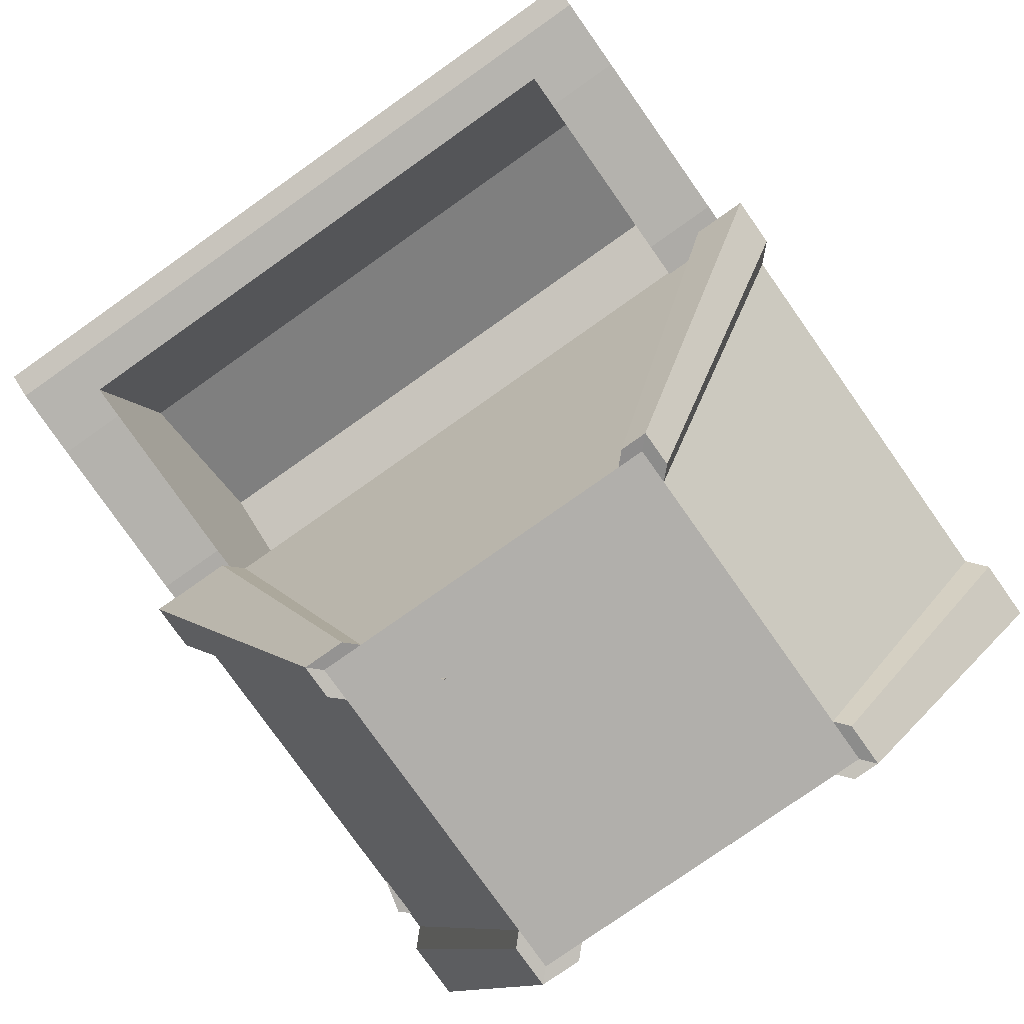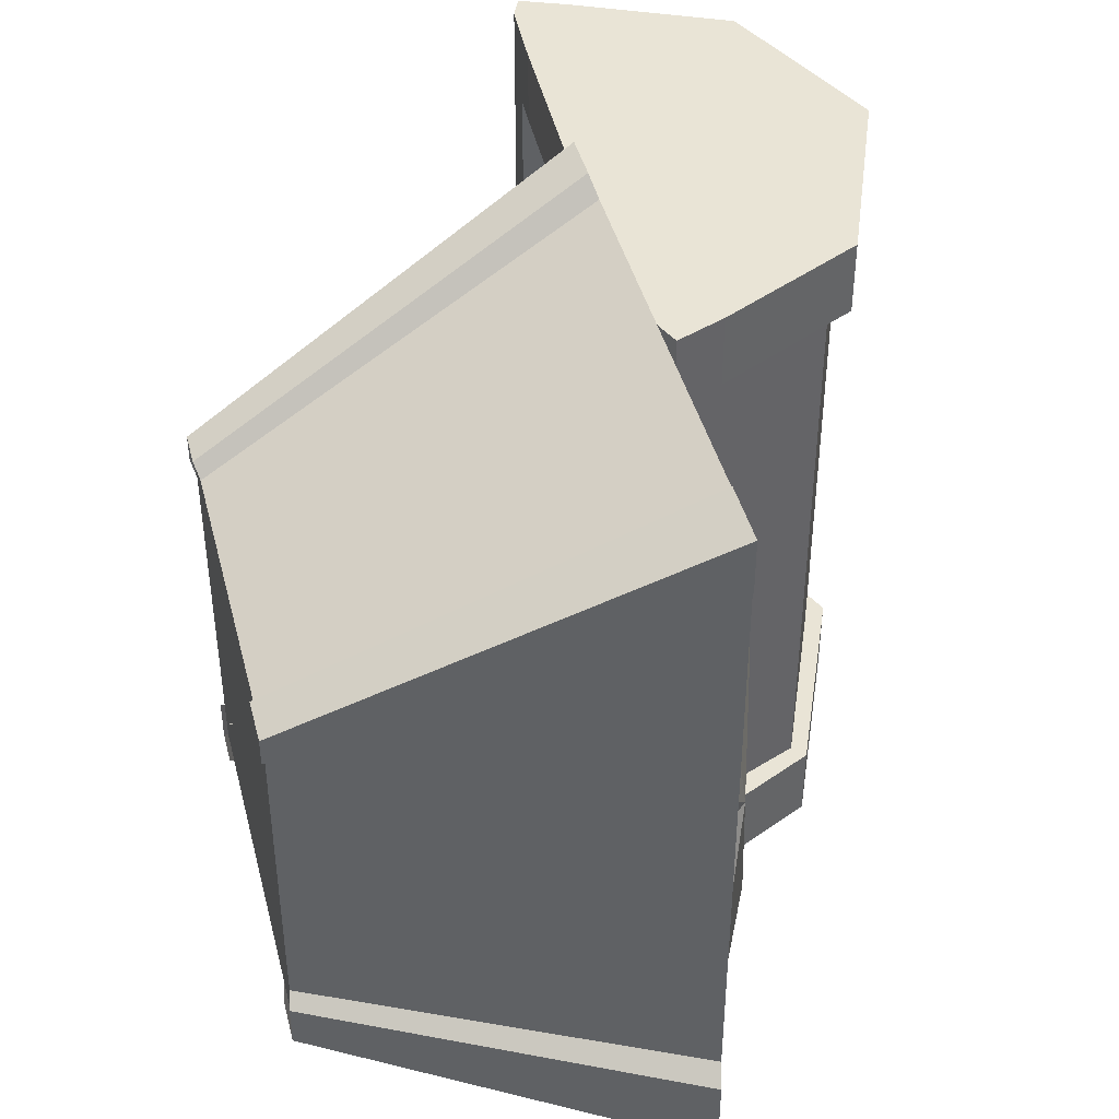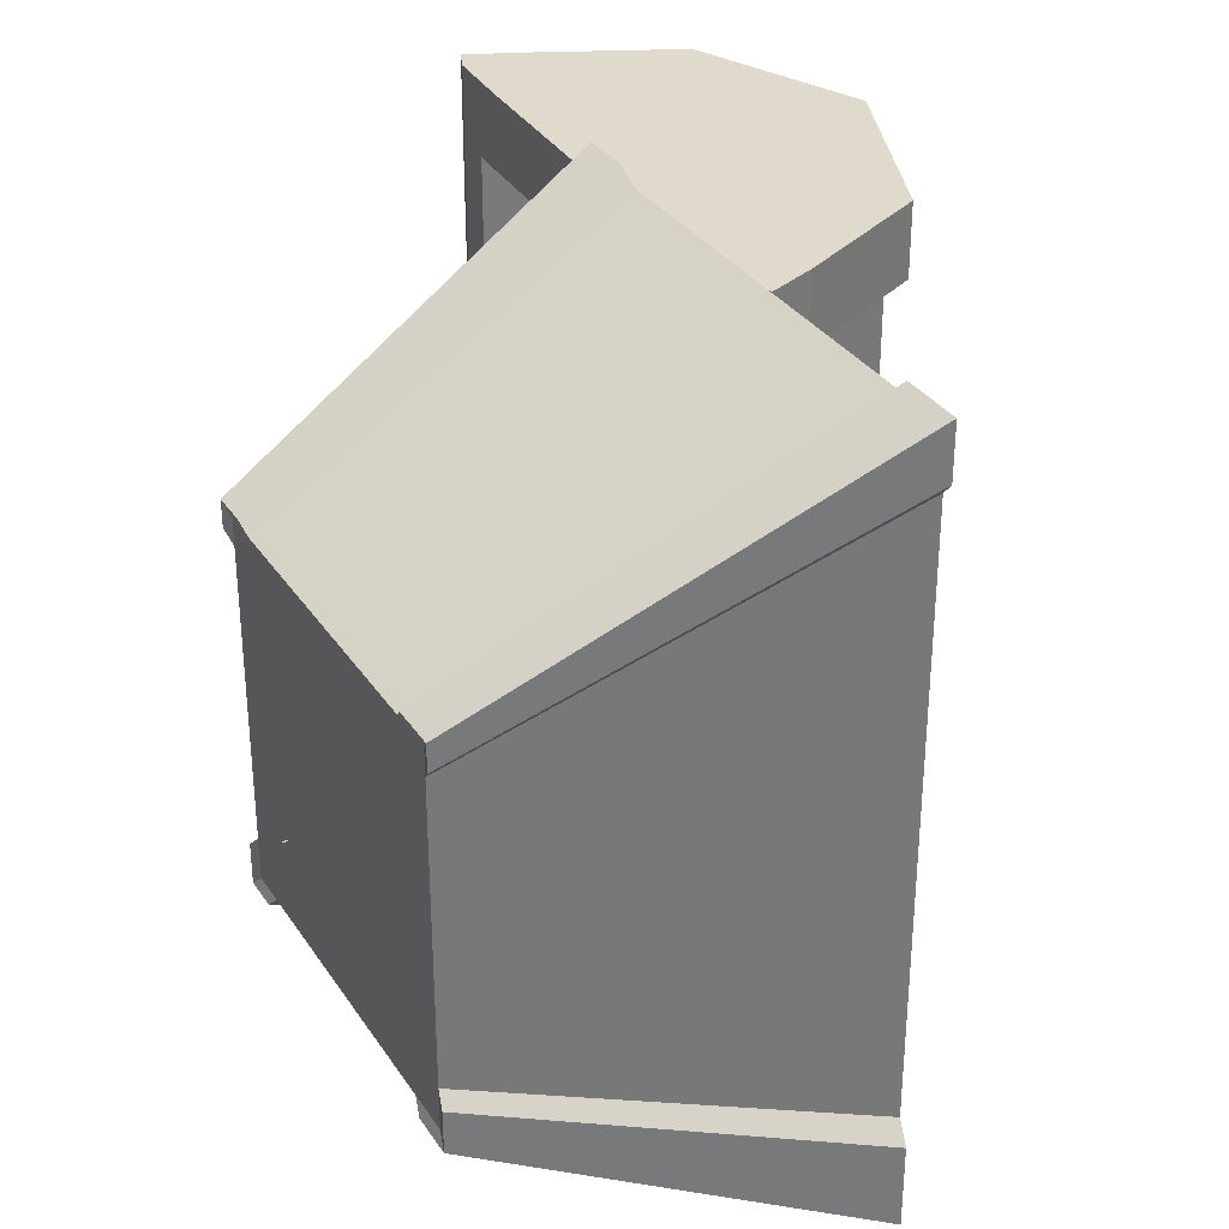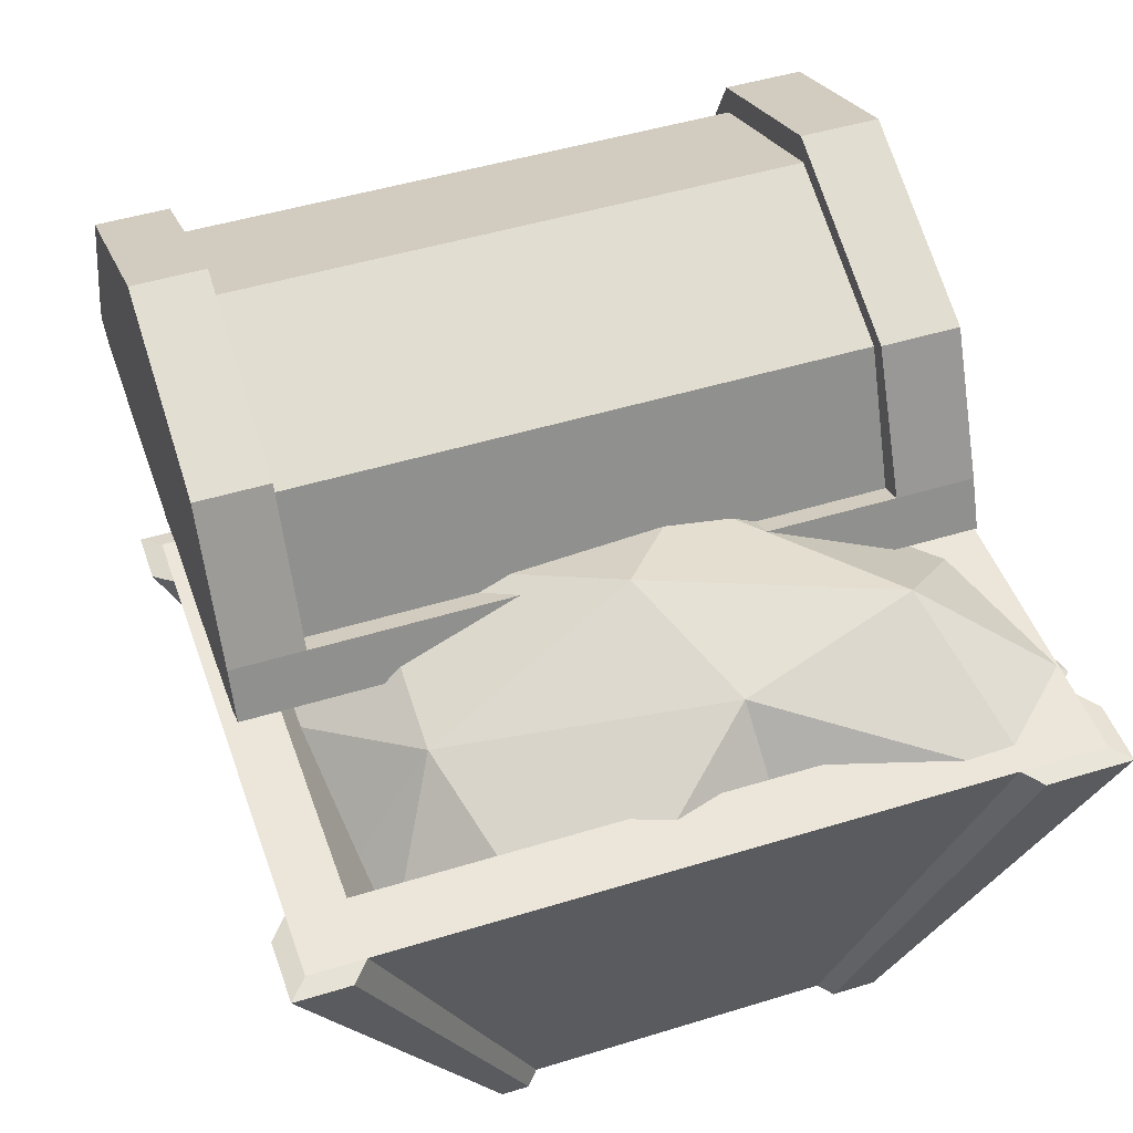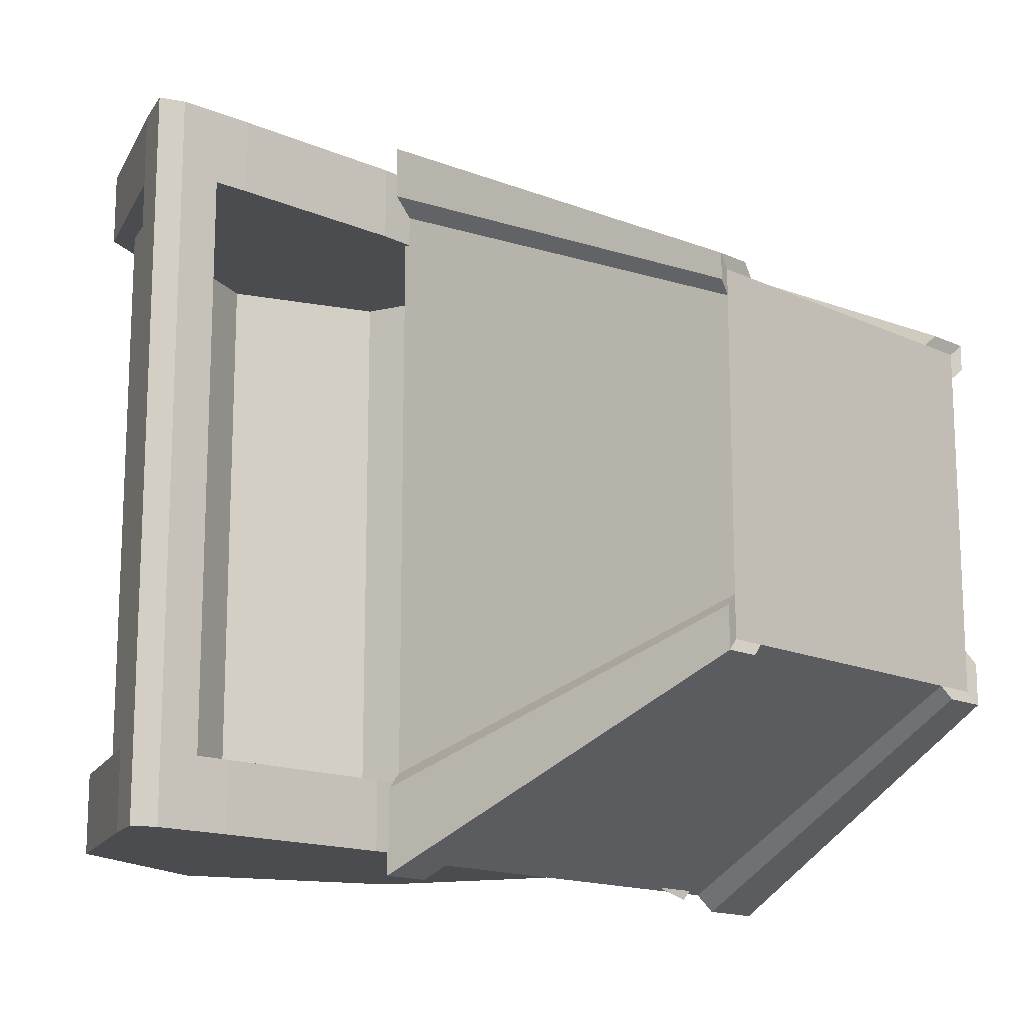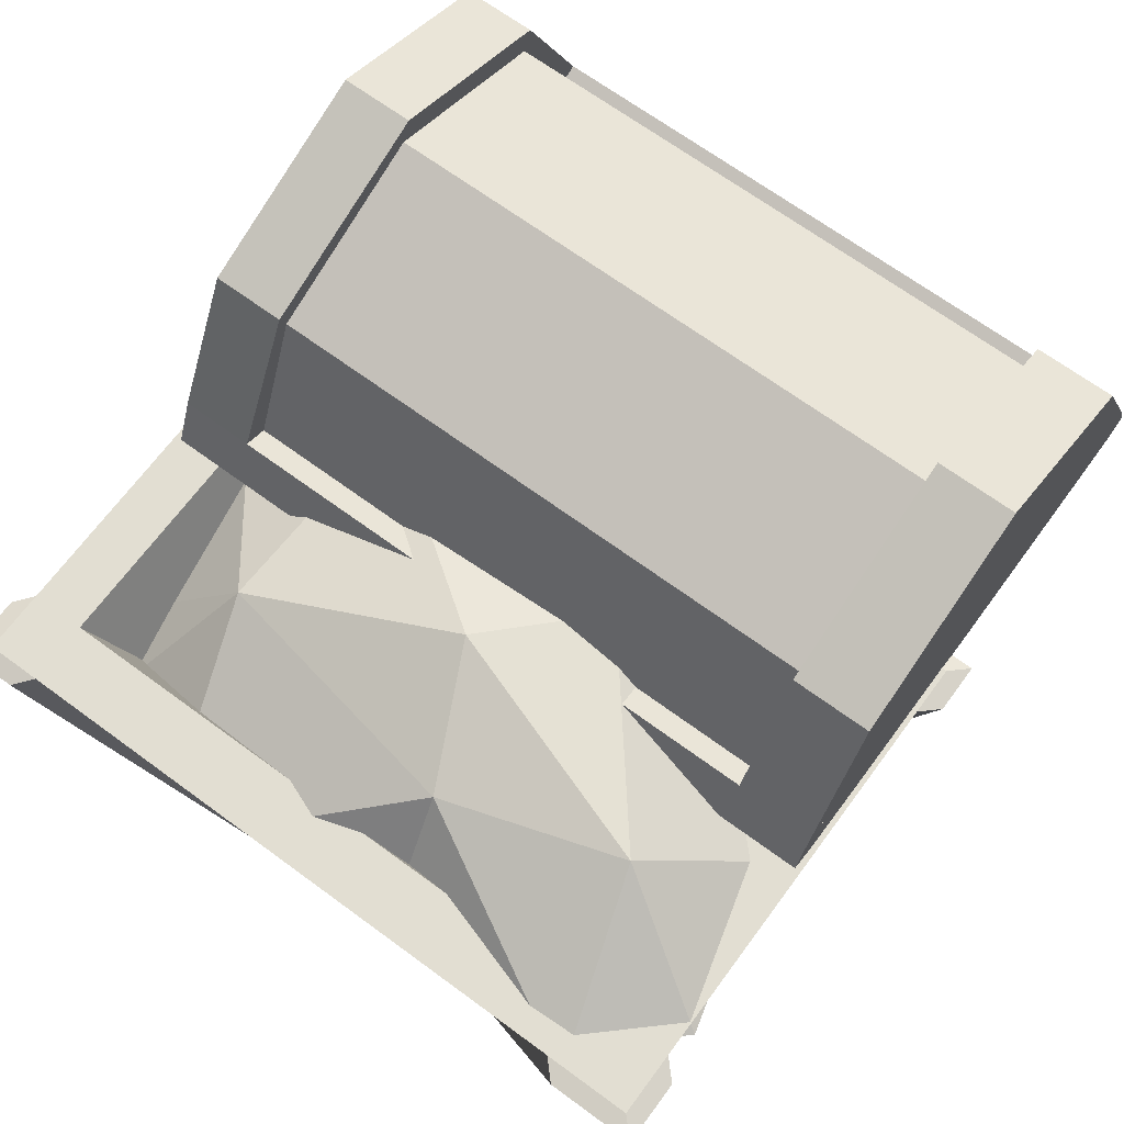
<metadata>
{"format":"obj","ext":"obj","renderer":"f3d","projection":"perspective","resolution":1024,"background":"white","views":[{"elev":-78.1,"azim":-54.8,"up":"+Y"},{"elev":42.6,"azim":75.7,"up":"+Z"},{"elev":32.4,"azim":61.8,"up":"+Z"},{"elev":47.8,"azim":70.9,"up":"+Y"},{"elev":-15.2,"azim":-44.5,"up":"+Z"},{"elev":67.8,"azim":126.4,"up":"+Y"}]}
</metadata>
<code>
o Gold_Icosphere.001
v 2.567 -1.568 2.22
v 2.48 -1.563 0.8688
v 2.303 -0.2921 2.493
v 2.492 -0.2452 2.414
v 2.573 0.01487 1.993
v 2.084 0.2203 2.144
v 2.195 -0.2398 2.517
v 2.44 -0.4123 2.436
v 2.6 0.09886 1.465
v 2.602 0.09886 1.459
v 2.3 0.3134 1.073
v 1.534 -0.08868 2.588
v 1.792 0.4769 1.308
v 2.564 -0.01461 1.035
v 2.6 0.09886 1.451
v 1.216 0.2295 2.106
v 1.269 -0.09117 2.586
v 2.097 0.3994 0.366
v 2.7 0.09886 0.3067
v 2.6 0.09886 0.634
v 0.9048 -0.03491 2.431
v 0.9461 -0.1671 2.551
v 1.372 0.3508 0.9556
v 2.697 0.09886 0.2293
v 2.695 0.09886 0.1876
v 0.8806 0.04278 1.902
v 0.8776 0.05242 1.492
v 2.397 0.09886 -0.1338
v 2.6 0.09886 0.085
v 1.693 0.09886 0.09848
v 1.753 0.09886 0.04099
v 0.9756 -0.07495 0.7092
v 0.9183 -0.07796 0.8862
v 1.453 0.02008 0.266
v 1.591 0.09886 0.2293
v 0.9327 -0.1242 0.768
v 1.091 -0.4388 0.4804
v 1.057 -0.5229 0.5196
v 1.355 -1.316 0.9366
v 1.336 -1.316 0.9526
v 1.328 -1.39 0.9246
v 2.549 -1.563 2.203
v 2.6 0.09886 0.2293
v 2.127 -1.316 1.968
v 2.127 -1.316 0.9366
v 1.336 -1.316 1.968
v 1.05 -1.368 2.002
v 0.7627 0.1207 2.77
v 1.05 -1.368 0.584
v 0.7627 0.1207 -0.1024
v 2.468 -1.368 2.002
v 2.763 0.1207 2.77
v 2.468 -1.368 0.584
v 2.763 0.1207 -0.1024
v 0.7627 0.1207 0.2337
v 1.05 -1.368 0.7499
v 2.763 0.1207 0.2337
v 2.468 -1.368 0.7499
v 2.513 0.1207 -0.1024
v 2.292 -1.368 0.584
v 2.513 0.1207 2.77
v 2.292 -1.368 2.002
v 2.513 0.1207 0.2337
v 2.292 -1.368 0.7499
v 1.05 -1.368 1.898
v 2.763 0.1207 2.559
v 0.7627 0.1207 2.559
v 2.468 -1.368 1.898
v 2.292 -1.368 1.898
v 2.513 0.1207 2.559
v 1.189 -1.368 0.584
v 0.9578 0.1207 2.77
v 0.9578 0.1207 0.2337
v 0.9578 0.1207 -0.1024
v 1.189 -1.368 2.002
v 1.189 -1.368 0.7499
v 1.189 -1.368 1.898
v 0.9578 0.1207 2.559
v 2.09 -1.236 0.8673
v 2.09 -1.236 1.926
v 1.382 -1.236 0.8673
v 1.382 -1.236 1.926
v 2.584 0.1028 -0.1708
v 2.833 0.1028 -0.1708
v 2.519 -1.38 0.5355
v 2.519 -1.38 0.7014
v 2.833 0.1028 0.1653
v 2.342 -1.38 0.5355
v 2.833 0.09891 2.627
v 2.833 0.09891 2.837
v 2.519 -1.383 2.05
v 2.342 -1.383 2.05
v 2.584 0.09891 2.837
v 2.519 -1.383 1.946
v 1 -1.383 2.05
v 0.692 0.09891 2.837
v 1 -1.383 1.946
v 0.8871 0.09891 2.837
v 0.692 0.09891 2.627
v 1.138 -1.383 2.05
v 0.692 0.1028 0.1653
v 0.692 0.1028 -0.1708
v 1 -1.38 0.5355
v 1.138 -1.38 0.5355
v 1 -1.38 0.7014
v 0.8871 0.1028 -0.1708
v 1.629 0.1405 -0.08297
v 1.629 0.1405 2.721
v 1.336 0.1227 2.721
v 1.336 0.1227 2.43
v 1.422 0.128 2.43
v 1.422 0.128 0.1905
v 1.336 0.1227 0.1905
v 1.336 0.1227 -0.08297
v 0.6288 0.0953 -0.08297
v -0.0783 0.1216 -0.08297
v -0.3712 0.1389 -0.08297
v -0.07889 0.8462 -0.08297
v 0.628 1.14 -0.08297
v 1.335 0.8474 -0.08297
v 1.335 0.8474 2.721
v 0.628 1.14 2.721
v -0.07889 0.8462 2.721
v -0.3712 0.1389 2.721
v -0.0783 0.1216 2.721
v 0.6288 0.0953 2.721
v 0.6288 0.0953 2.43
v 0.6288 0.0953 0.1905
v -0.0783 0.1216 0.1905
v -0.2125 0.1295 0.1905
v -0.2125 0.1295 2.43
v -0.0783 0.1216 2.43
v 0.05142 0.8182 0.1905
v 0.05142 0.8182 2.43
v 0.6161 1.053 2.43
v 1.181 0.8191 2.43
v 0.6161 1.053 0.1905
v 1.181 0.8191 0.1905
v 1.551 0.3289 2.721
v 1.551 0.3289 -0.08297
v 1.335 0.8474 2.439
v 1.629 0.1405 2.439
v -0.3712 0.1389 2.439
v -0.07889 0.8462 2.439
v 0.628 1.14 2.439
v 1.551 0.3289 2.439
v 1.629 0.1405 0.2239
v -0.3712 0.1389 0.2239
v -0.07889 0.8462 0.2239
v 0.628 1.14 0.2239
v 1.551 0.3289 0.2239
v 1.335 0.8474 0.2239
v -0.2961 0.3206 -0.08297
v -0.2961 0.3206 2.721
v -0.2961 0.3206 2.439
v -0.2961 0.3206 0.2239
v -0.3886 0.3588 2.721
v -0.4636 0.1771 2.721
v -0.4636 0.1771 0.2239
v -0.4636 0.1771 -0.08297
v -0.4636 0.1771 2.439
v -0.3886 0.3588 -0.08297
v -0.3886 0.3588 2.439
v -0.3886 0.3588 0.2239
v 1.363 0.9225 2.439
v 1.363 0.9225 2.721
v 0.5896 1.232 2.721
v -0.1172 0.9386 2.721
v -0.1172 0.9386 2.439
v 0.5896 1.232 2.439
v -0.1172 0.9386 -0.08297
v 0.5896 1.232 -0.08297
v 1.389 0.8948 -0.08297
v -0.1172 0.9386 0.2239
v 0.5896 1.232 0.2239
v 1.389 0.8948 0.2239
v 1.643 0.3673 2.721
v 1.643 0.3673 2.439
v 1.721 0.1789 2.721
v 1.721 0.1789 0.2239
v 1.721 0.1789 -0.08297
v 1.643 0.3673 -0.08297
v 1.643 0.3673 0.2239
v 1.721 0.1789 2.439
f 4 6 7
f 4 3 8
f 9 10 11
f 7 6 12
f 6 11 13
f 11 15 14
f 16 12 6
f 16 6 13
f 11 18 13
f 11 20 19
f 17 21 22
f 23 16 13
f 19 24 18
f 18 23 13
f 21 16 26
f 27 16 23
f 18 29 28
f 30 18 31
f 33 23 32
f 31 18 28
f 23 30 35
f 33 32 36
f 37 32 34
f 36 37 38
f 39 40 41
f 19 43 24
f 25 43 29
f 45 20 14
f 31 28 43
f 15 10 9
f 37 34 45
f 44 40 45
f 17 22 46
f 40 46 27
f 7 3 4
f 4 5 6
f 11 6 9
f 6 5 9
f 11 10 15
f 16 17 12
f 11 14 20
f 17 16 21
f 18 11 19
f 24 25 18
f 27 26 16
f 18 25 29
f 30 23 18
f 33 27 23
f 35 34 23
f 34 32 23
f 36 32 37
f 19 20 43
f 25 24 43
f 15 9 14
f 9 5 44
f 5 4 8
f 8 44 5
f 44 45 14
f 45 43 20
f 9 44 14
f 29 43 28
f 43 35 30
f 31 43 30
f 35 43 45
f 39 41 38
f 35 45 34
f 45 39 38
f 37 45 38
f 46 40 44
f 40 39 45
f 44 8 7
f 8 3 7
f 7 12 46
f 44 7 46
f 12 17 46
f 46 22 26
f 22 21 26
f 26 27 46
f 27 33 40
f 33 36 38
f 40 33 38
f 38 41 40
f 50 101 55
f 53 88 85
f 51 92 62
f 48 99 96
f 60 58 64
f 74 55 73
f 73 67 78
f 64 68 69
f 54 87 84
f 55 65 67
f 76 69 77
f 57 70 66
f 54 63 57
f 71 64 76
f 51 94 91
f 59 71 74
f 66 61 52
f 77 62 75
f 47 97 65
f 69 51 62
f 78 48 72
f 57 68 58
f 70 72 61
f 65 75 47
f 50 106 102
f 49 76 56
f 56 77 65
f 70 82 78
f 59 73 63
f 61 75 62
f 79 82 80
f 63 80 70
f 73 79 63
f 78 81 73
f 83 85 88
f 87 85 84
f 54 83 59
f 59 88 60
f 53 86 58
f 57 86 87
f 89 91 94
f 93 91 90
f 52 93 90
f 52 89 66
f 66 94 68
f 61 92 93
f 98 95 100
f 99 95 96
f 48 98 72
f 72 100 75
f 47 100 95
f 67 97 99
f 101 103 105
f 106 103 102
f 74 104 106
f 55 105 56
f 49 104 71
f 49 105 103
f 50 102 101
f 53 60 88
f 51 91 92
f 48 67 99
f 60 53 58
f 74 50 55
f 73 55 67
f 64 58 68
f 54 57 87
f 55 56 65
f 76 64 69
f 57 63 70
f 54 59 63
f 71 60 64
f 51 68 94
f 59 60 71
f 66 70 61
f 77 69 62
f 47 95 97
f 69 68 51
f 78 67 48
f 57 66 68
f 70 78 72
f 65 77 75
f 50 74 106
f 49 71 76
f 56 76 77
f 70 80 82
f 59 74 73
f 61 72 75
f 79 81 82
f 63 79 80
f 73 81 79
f 78 82 81
f 83 84 85
f 87 86 85
f 54 84 83
f 59 83 88
f 53 85 86
f 57 58 86
f 89 90 91
f 93 92 91
f 52 61 93
f 52 90 89
f 66 89 94
f 61 62 92
f 98 96 95
f 99 97 95
f 48 96 98
f 72 98 100
f 47 75 100
f 67 65 97
f 101 102 103
f 106 104 103
f 74 71 104
f 55 101 105
f 49 103 104
f 49 56 105
f 111 112 147
f 120 140 114
f 122 123 126
f 109 127 110
f 113 115 114
f 128 116 115
f 143 148 131
f 145 165 141
f 122 166 167
f 126 132 127
f 130 134 131
f 134 135 127
f 137 134 133
f 138 137 128
f 111 138 112
f 138 135 137
f 139 178 146
f 141 151 152
f 150 141 152
f 144 150 149
f 156 144 149
f 107 182 181
f 142 180 184
f 119 173 120
f 120 176 152
f 157 155 154
f 143 159 148
f 156 163 155
f 160 164 162
f 159 163 164
f 161 157 163
f 164 153 156
f 117 159 160
f 124 161 143
f 117 162 153
f 154 158 124
f 163 168 169
f 169 167 170
f 167 165 170
f 144 170 145
f 123 167 168
f 144 163 169
f 141 166 121
f 162 174 171
f 174 172 171
f 175 173 172
f 150 174 149
f 118 162 171
f 118 172 119
f 150 176 175
f 123 157 154
f 149 164 156
f 176 182 173
f 166 178 165
f 141 178 146
f 152 183 176
f 177 184 178
f 178 180 183
f 182 180 181
f 107 180 147
f 142 179 108
f 140 183 182
f 146 183 151
f 108 177 139
f 121 177 166
f 120 182 140
f 114 107 112
f 107 147 112
f 147 142 111
f 142 108 111
f 108 109 111
f 109 110 111
f 112 113 114
f 140 107 114
f 114 115 120
f 115 116 118
f 119 115 118
f 116 117 153
f 153 118 116
f 119 120 115
f 126 109 121
f 109 108 139
f 139 121 109
f 121 122 126
f 124 125 154
f 125 126 123
f 154 125 123
f 109 126 127
f 113 128 115
f 128 129 116
f 117 116 130
f 116 129 130
f 148 117 130
f 131 132 125
f 148 130 131
f 125 124 131
f 124 143 131
f 145 170 165
f 122 121 166
f 126 125 132
f 130 133 134
f 136 111 110
f 110 127 136
f 127 132 134
f 136 127 135
f 132 131 134
f 137 135 134
f 133 130 129
f 129 128 133
f 128 113 138
f 133 128 137
f 113 112 138
f 111 136 138
f 138 136 135
f 139 177 178
f 141 146 151
f 150 145 141
f 144 145 150
f 156 155 144
f 107 140 182
f 142 147 180
f 119 172 173
f 120 173 176
f 157 163 155
f 143 161 159
f 156 164 163
f 160 159 164
f 159 161 163
f 161 158 157
f 164 162 153
f 117 148 159
f 124 158 161
f 117 160 162
f 154 157 158
f 163 157 168
f 169 168 167
f 167 166 165
f 144 169 170
f 123 122 167
f 144 155 163
f 141 165 166
f 162 164 174
f 174 175 172
f 175 176 173
f 150 175 174
f 118 153 162
f 118 171 172
f 150 152 176
f 123 168 157
f 149 174 164
f 176 183 182
f 166 177 178
f 141 165 178
f 152 151 183
f 177 179 184
f 178 184 180
f 182 183 180
f 107 181 180
f 142 184 179
f 140 151 183
f 146 178 183
f 108 179 177
f 121 139 177
f 120 173 182
l 1 42

</code>
